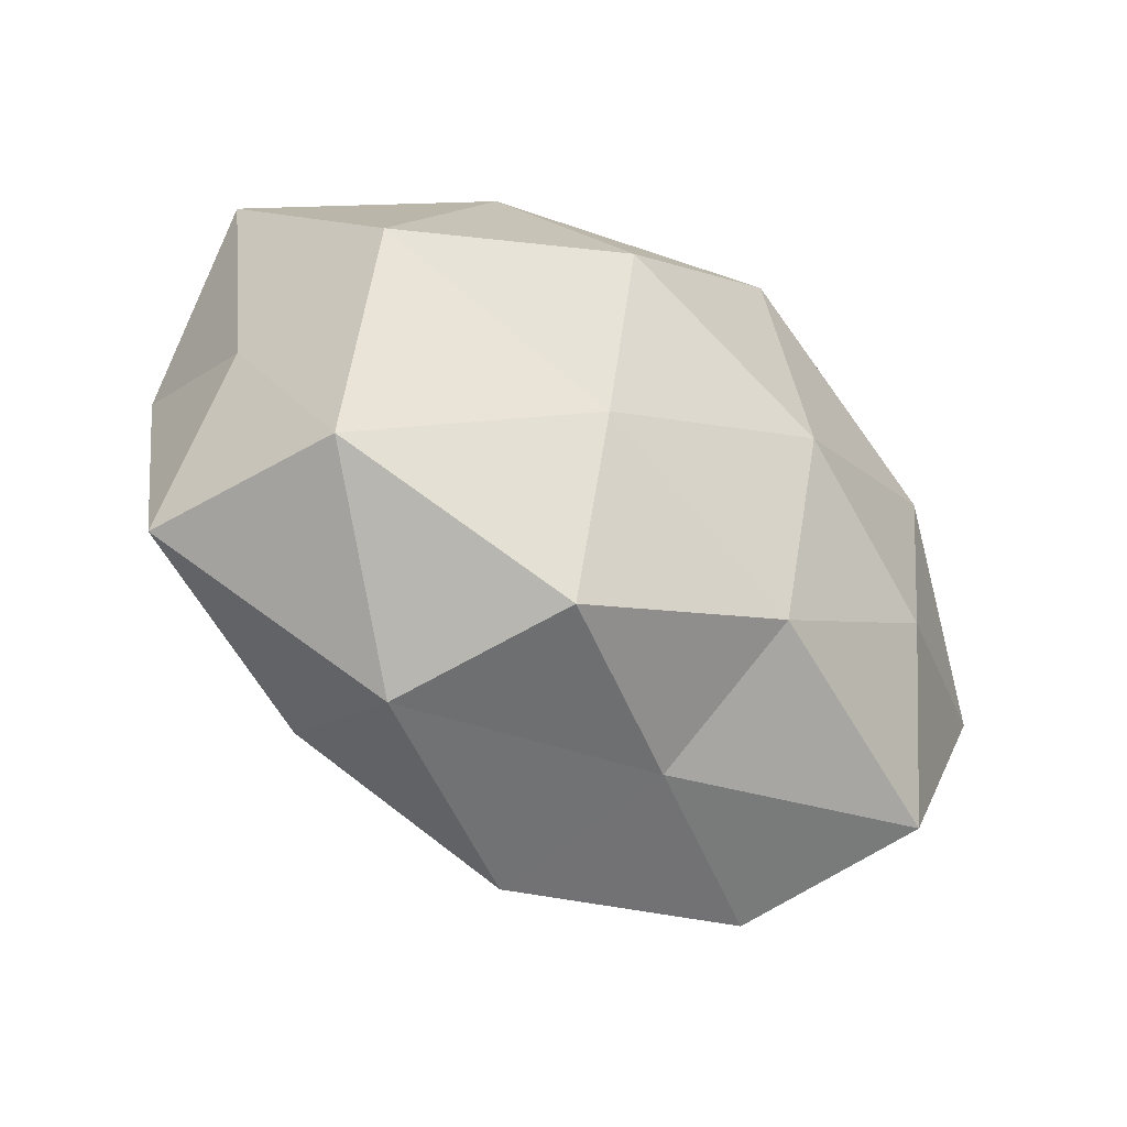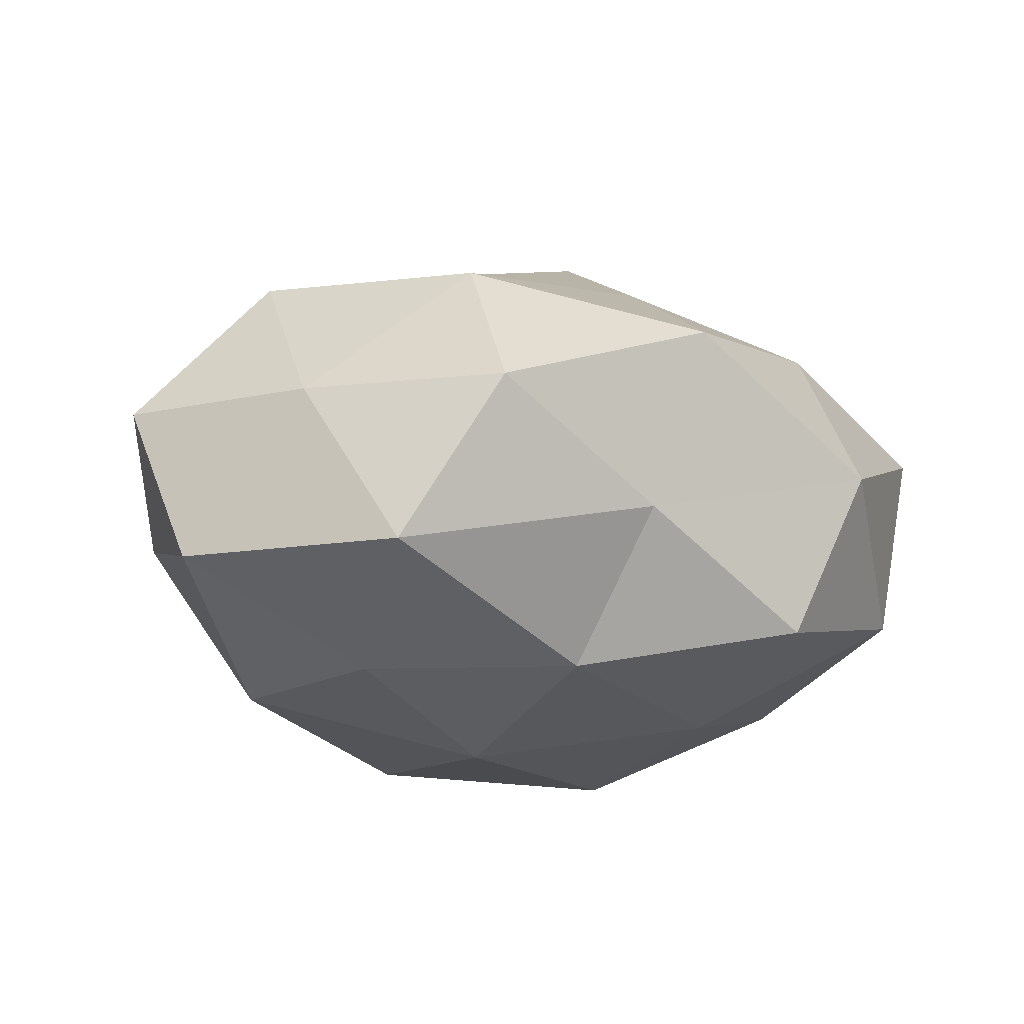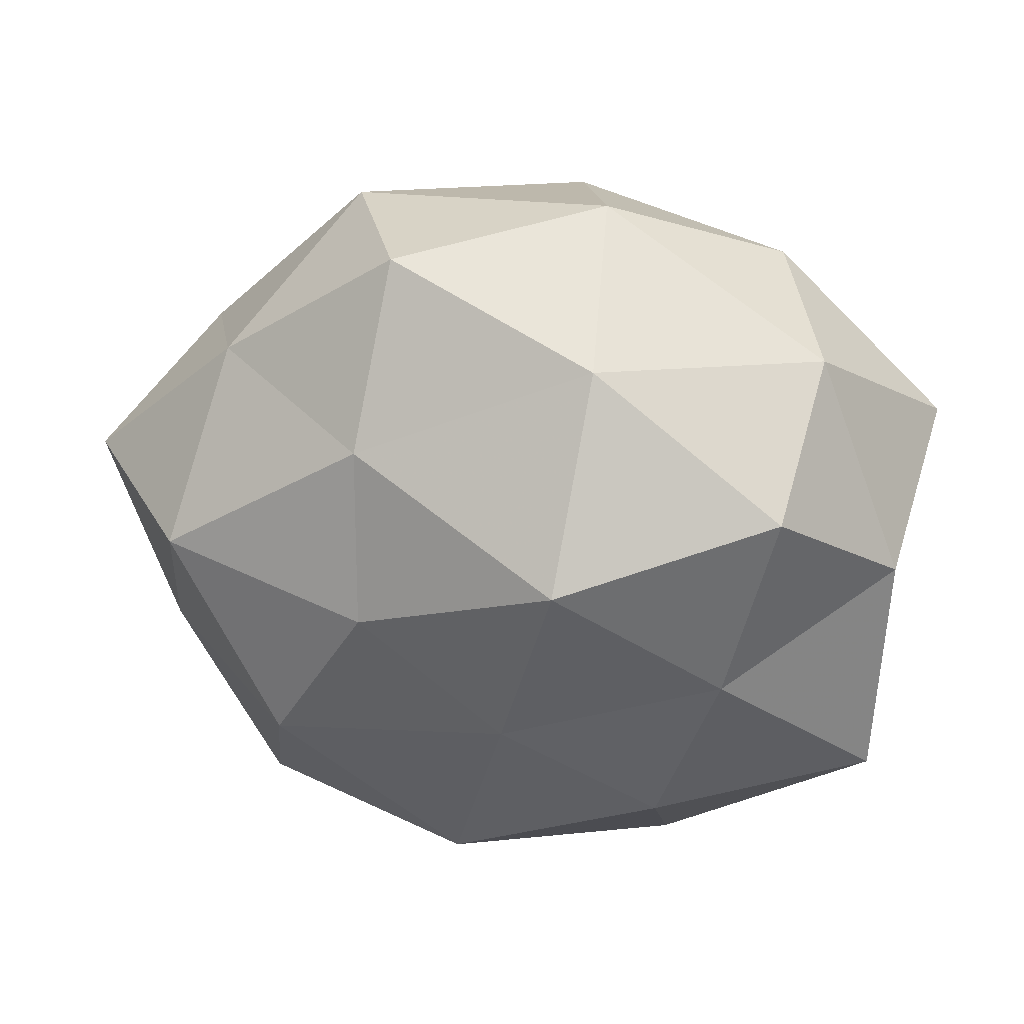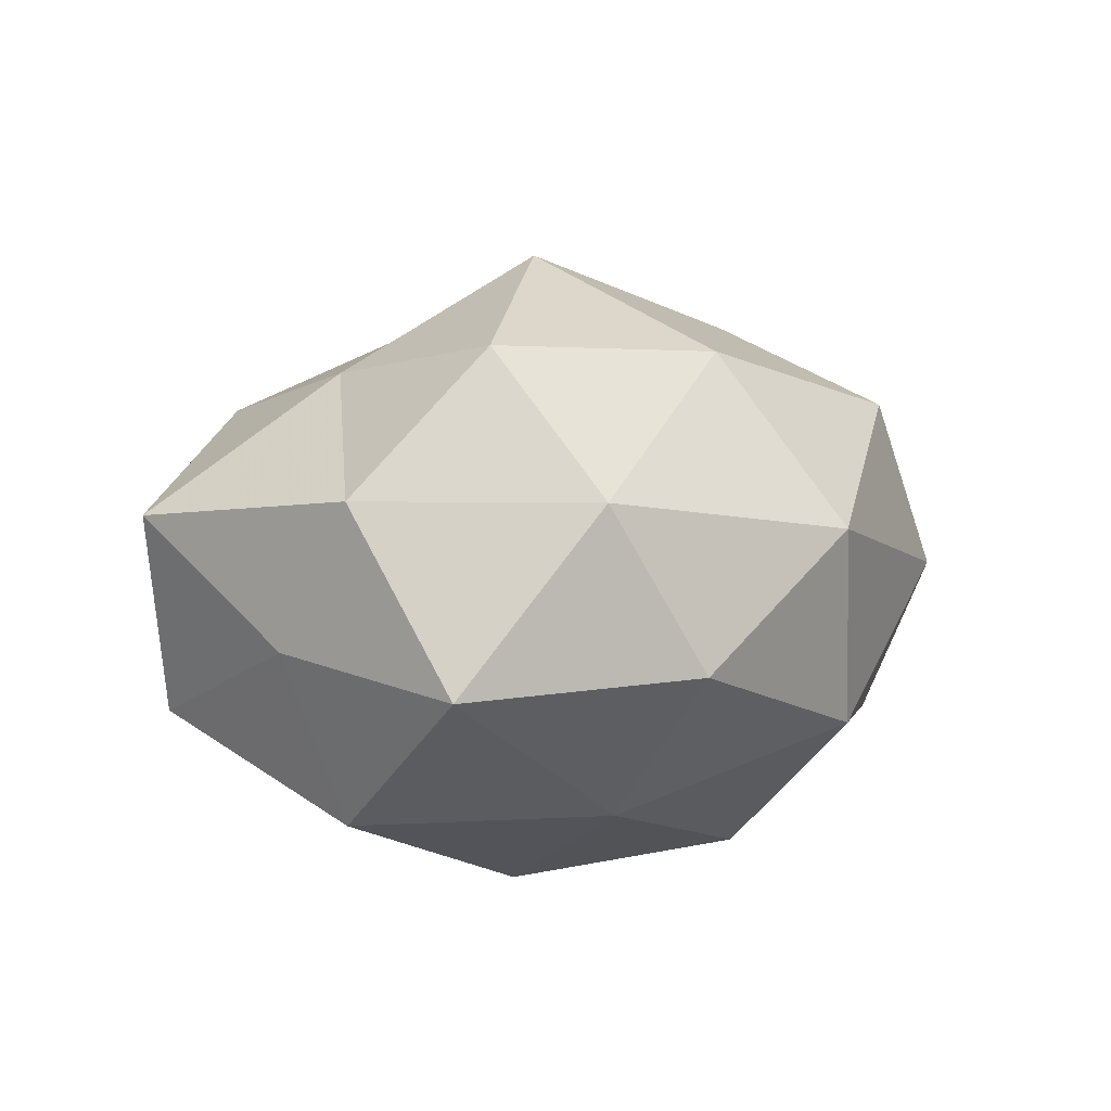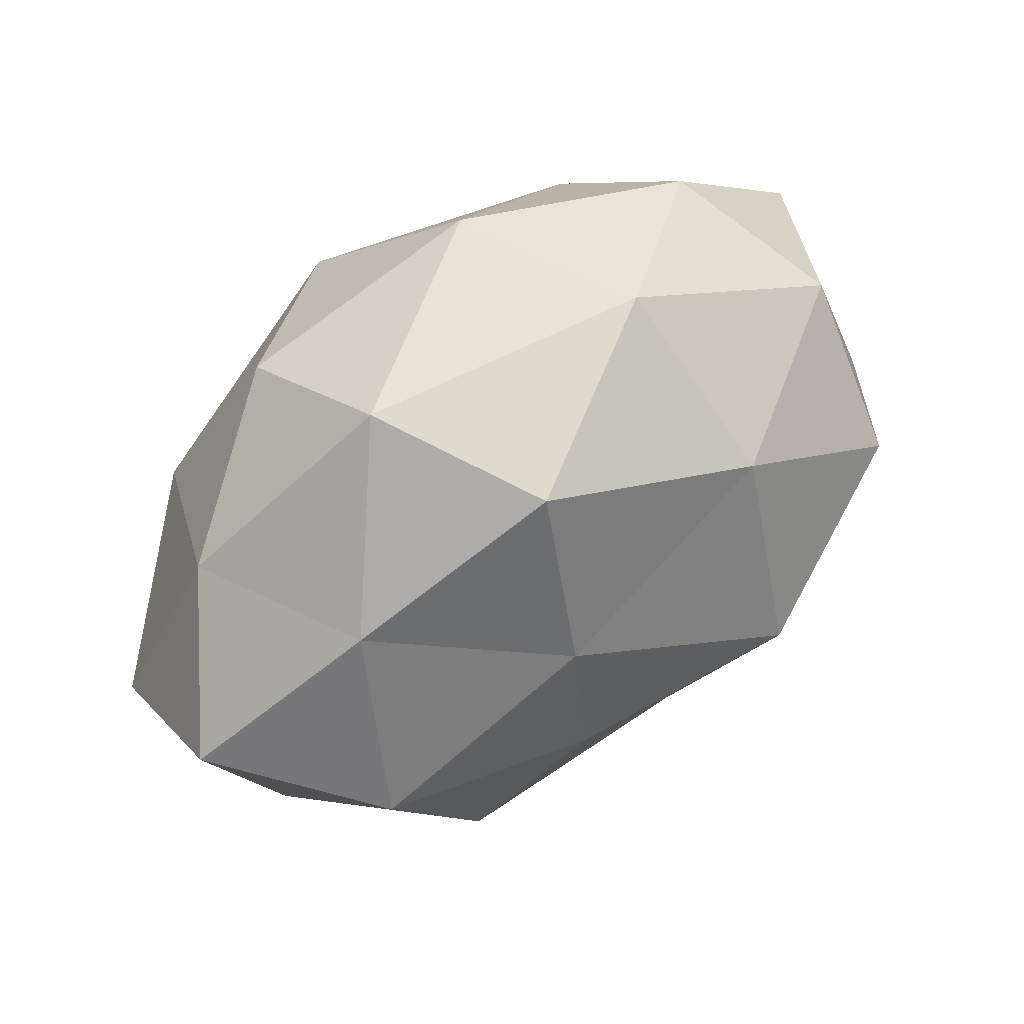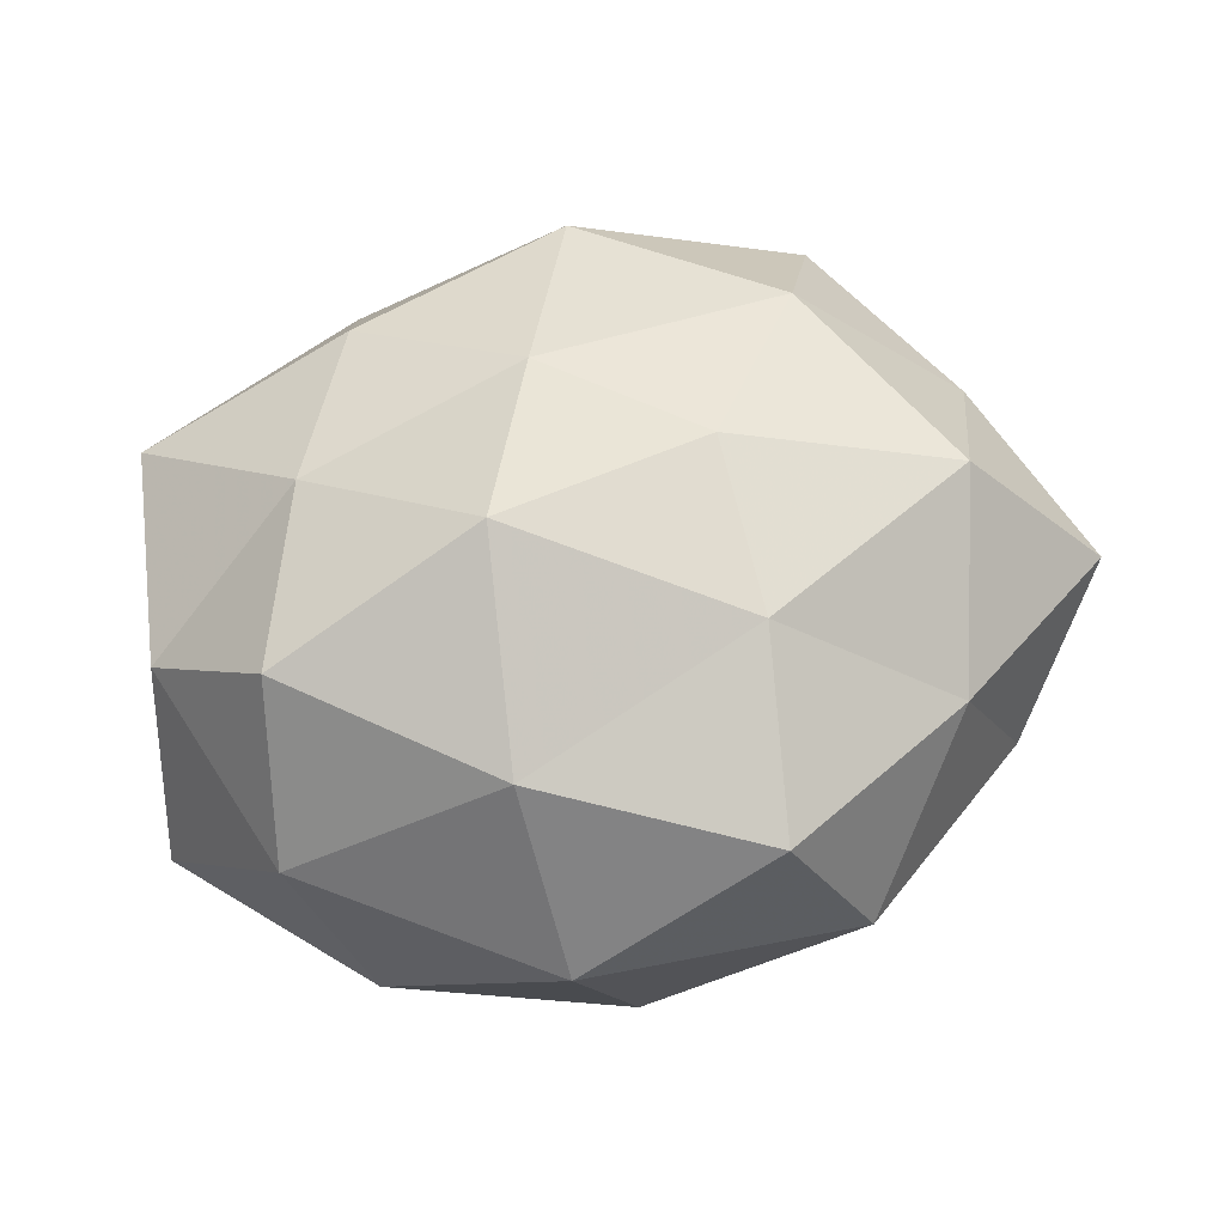
<metadata>
{"format":"obj","ext":"obj","renderer":"f3d","projection":"perspective","resolution":1024,"background":"white","views":[{"elev":-55.9,"azim":144.0,"up":"+Y"},{"elev":-9.4,"azim":-39.1,"up":"+Z"},{"elev":21.0,"azim":13.7,"up":"+Y"},{"elev":6.1,"azim":116.9,"up":"+Z"},{"elev":59.4,"azim":-38.4,"up":"+Y"},{"elev":64.9,"azim":168.1,"up":"+Z"}]}
</metadata>
<code>
v -0.03434 -0.01261 -0.0226
v -0.03947 0.001502 0.02542
v 0.03089 0.03439 -0.006921
v -0.0453 -0.01517 0.009293
v -0.05398 -0.003445 -0.00996
v -0.01429 0.01625 0.02878
v -0.01233 -0.005864 -0.03196
v -0.05476 0.007657 0.008608
v -0.005181 -0.04074 0.01736
v -0.03473 0.02365 0.01485
v 0.01132 0.04242 0.00741
v -0.02149 0.04074 0.0004617
v -0.03219 -0.03633 0.009269
v -0.03544 0.01038 -0.02488
v 0.02597 0.02117 -0.02382
v 0.03851 0.02633 0.01171
v 0.04606 -0.009014 -0.005188
v -0.02629 -0.02244 0.02492
v 0.04827 0.0007827 0.01161
v -0.02481 0.03152 -0.01843
v -0.01366 -0.004459 0.03071
v -0.01195 0.03763 0.01999
v 0.02093 -0.03116 0.01919
v -0.04334 0.02173 -0.005657
v 0.003558 0.03984 -0.01554
v 0.051 0.01502 -0.008179
v 0.02942 -0.01146 0.02416
v 0.01019 -0.04027 -0.01759
v -0.04275 -0.03054 -0.009888
v 0.04044 -0.004199 -0.02468
v 0.03615 0.01133 0.02764
v 0.01385 0.02766 0.02668
v 0.01952 -0.04289 0.002007
v 0.01485 0.002708 -0.03512
v -0.006198 0.02145 -0.03293
v -0.01121 -0.0381 -0.003971
v 0.03769 -0.02965 -0.01429
v 0.01157 0.003778 0.03742
v 0.04607 -0.02667 0.008866
v -0.01448 -0.02787 -0.02219
v 0.01326 -0.01974 -0.02787
v 0.003205 -0.01882 0.02769
f 8 4 2
f 5 4 8
f 6 10 2
f 2 10 8
f 1 5 14
f 1 14 7
f 16 3 11
f 4 18 2
f 4 13 18
f 9 18 13
f 21 6 2
f 2 18 21
f 6 22 10
f 12 10 22
f 22 11 12
f 5 8 24
f 24 8 10
f 24 10 12
f 5 24 14
f 20 24 12
f 14 24 20
f 11 3 25
f 11 25 12
f 15 25 3
f 12 25 20
f 3 26 15
f 16 26 3
f 19 26 16
f 19 17 26
f 1 29 5
f 29 4 5
f 29 13 4
f 26 30 15
f 26 17 30
f 31 19 16
f 31 27 19
f 16 11 32
f 32 22 6
f 32 11 22
f 31 16 32
f 9 33 23
f 15 30 34
f 14 35 7
f 14 20 35
f 35 25 15
f 35 20 25
f 7 35 34
f 34 35 15
f 13 36 9
f 29 36 13
f 36 33 9
f 36 28 33
f 37 30 17
f 37 33 28
f 38 6 21
f 31 38 27
f 32 6 38
f 31 32 38
f 19 39 17
f 27 39 19
f 27 23 39
f 39 23 33
f 17 39 37
f 39 33 37
f 1 7 40
f 1 40 29
f 40 28 36
f 40 36 29
f 7 34 41
f 41 34 30
f 28 41 37
f 41 30 37
f 7 41 40
f 40 41 28
f 42 18 9
f 42 21 18
f 23 42 9
f 27 42 23
f 38 21 42
f 38 42 27

</code>
